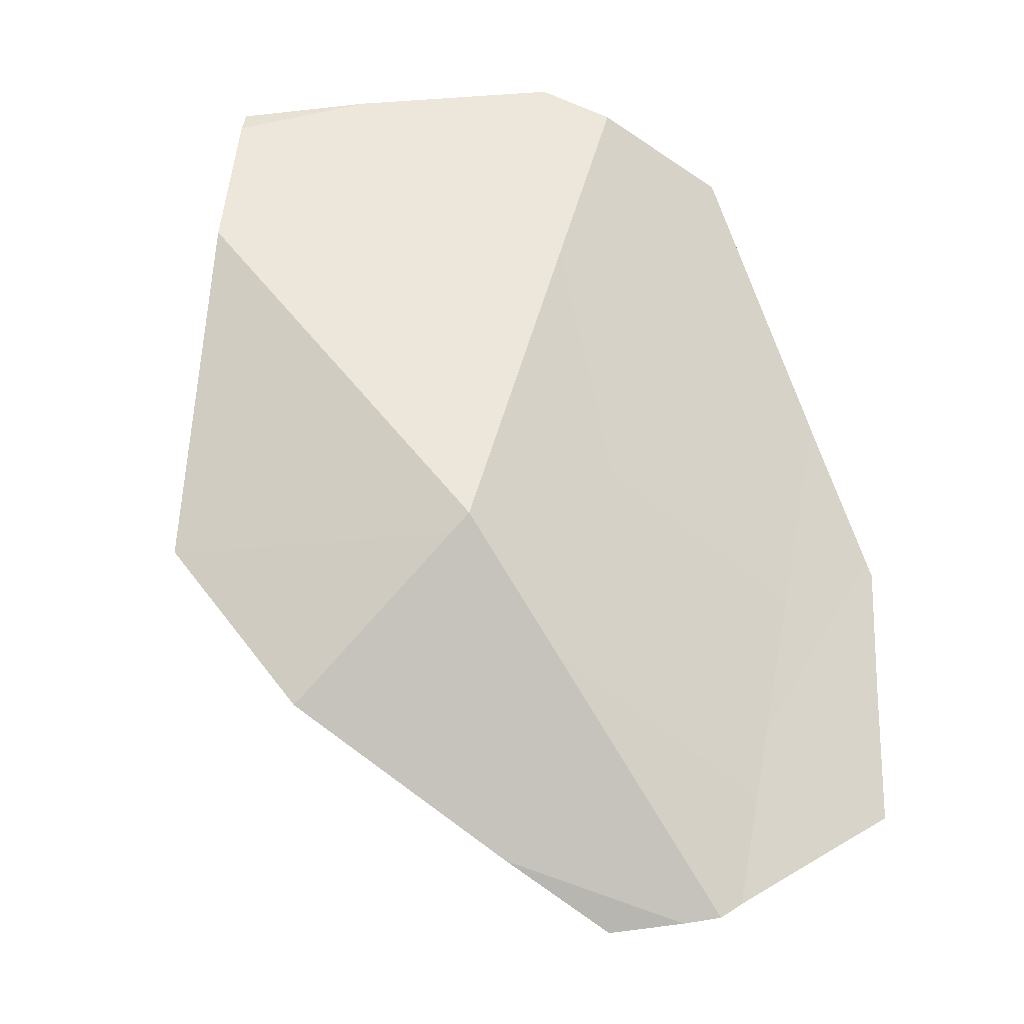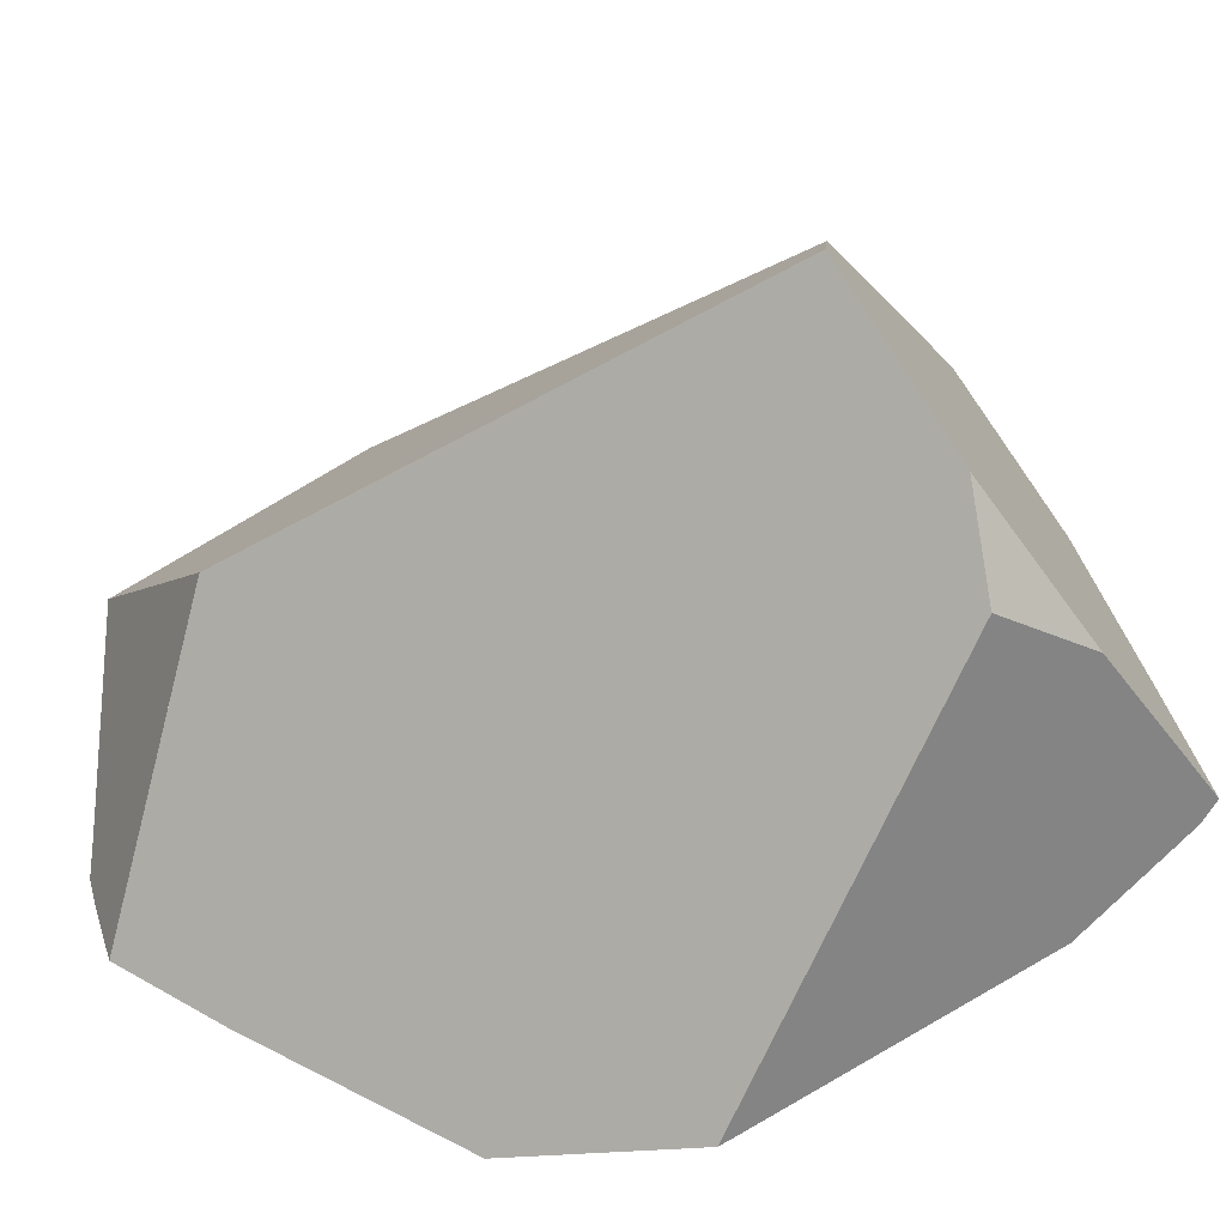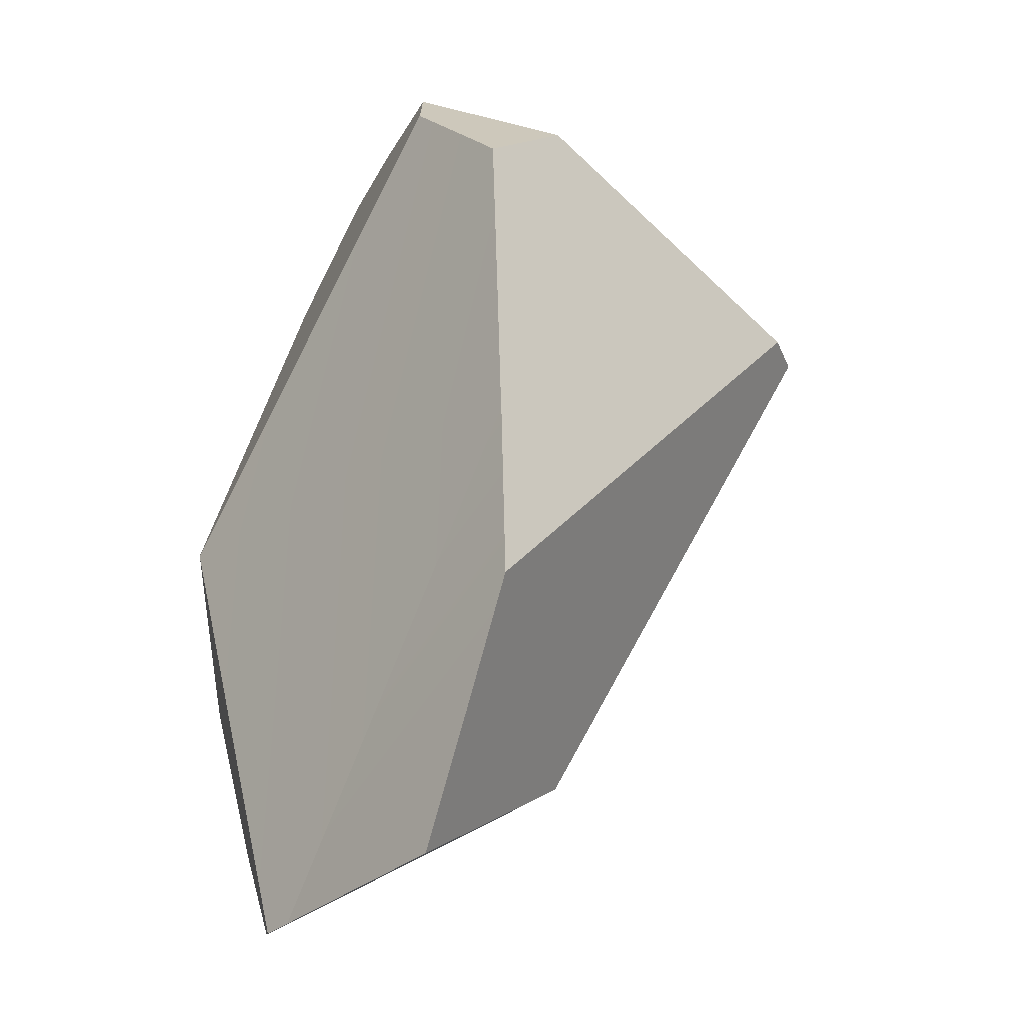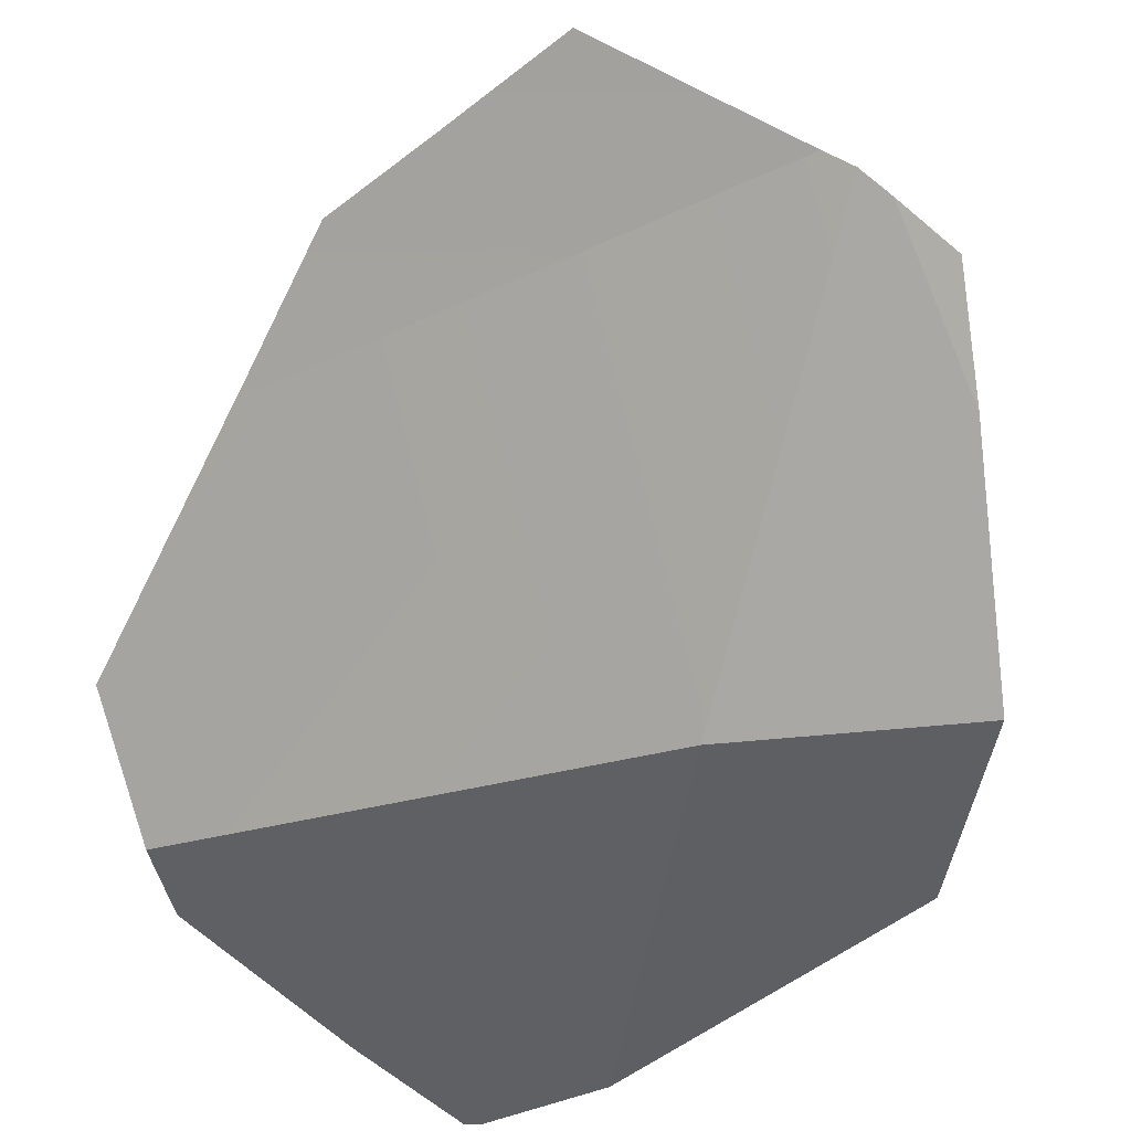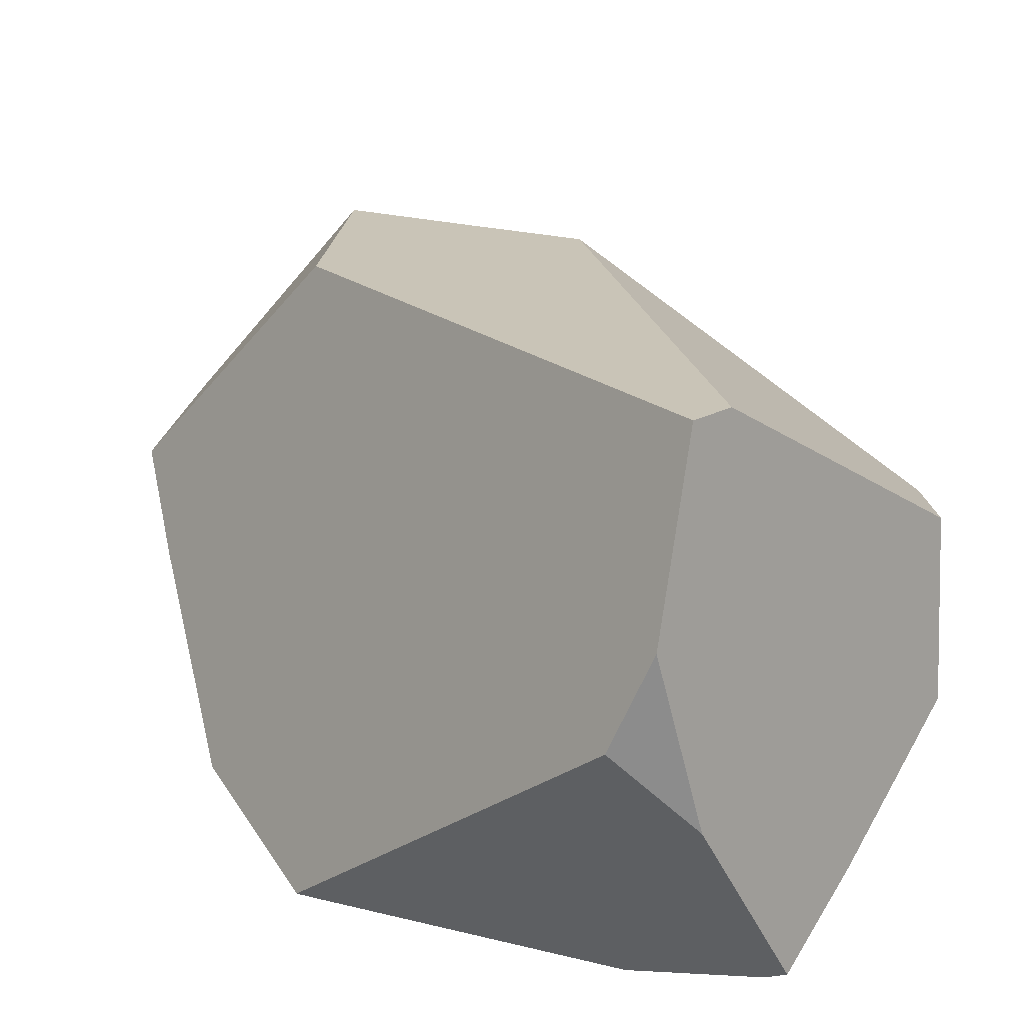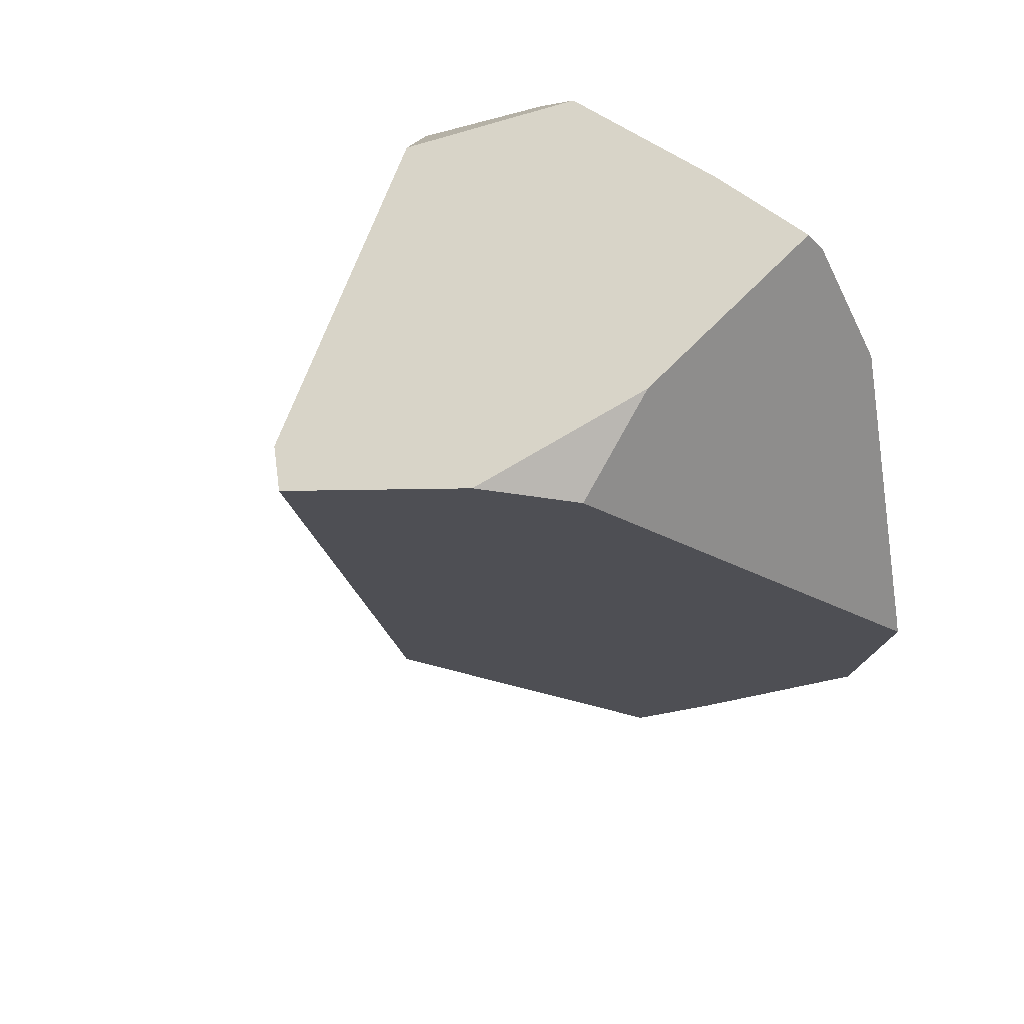
<metadata>
{"format":"obj","ext":"obj","renderer":"f3d","projection":"perspective","resolution":1024,"background":"white","views":[{"elev":-7.9,"azim":-10.7,"up":"+Z"},{"elev":45.5,"azim":-114.0,"up":"+Y"},{"elev":-2.7,"azim":75.2,"up":"+Z"},{"elev":-72.8,"azim":132.3,"up":"+Y"},{"elev":64.1,"azim":-67.9,"up":"+Y"},{"elev":31.5,"azim":-134.7,"up":"+Z"}]}
</metadata>
<code>
v -0.438 -2.538 -0.4054
v -0.2755 -2.417 -0.1995
v -0.4671 -2.554 -0.4188
v -0.2825 -2.45 -0.3177
v -0.357 -2.381 -0.3162
v -0.2755 -2.417 -0.1995
v -0.2825 -2.45 -0.3177
v -0.425 -2.313 -0.2992
v -0.4658 -2.267 -0.2718
v -0.4577 -2.281 -0.291
v -0.4577 -2.281 -0.291
v -0.7018 -2.558 -0.3766
v -0.4658 -2.267 -0.2718
v -0.4882 -2.339 -0.3243
v -0.5995 -2.551 -0.4457
v -0.5283 -2.564 -0.4368
v -0.7018 -2.558 -0.3766
v -0.5995 -2.551 -0.4457
v -0.5283 -2.564 -0.4368
v -0.9069 -2.562 -0.2302
v -0.7018 -2.558 -0.3766
v -0.515 -2.566 -0.4347
v -0.7465 -2.607 -0.0479
v -0.4924 -2.569 -0.4312
v -0.4924 -2.569 -0.4312
v -0.3287 -2.371 0.08595
v -0.7465 -2.607 -0.0479
v -0.4671 -2.554 -0.4188
v -0.3287 -2.371 0.08595
v -0.2669 -2.383 -0.07425
v -0.3129 -2.329 -0.03872
v -0.3287 -2.371 0.08595
v -0.2669 -2.383 -0.07425
v -0.3274 -2.312 -0.0275
v -0.3336 -2.37 0.09915
v -0.3307 -2.308 -0.025
v -0.3314 -2.307 -0.02441
v -0.5995 -2.011 0.2171
v -0.6135 -1.976 0.1935
v -0.6135 -1.976 0.1935
v -0.3314 -2.307 -0.02441
v -0.6529 -1.947 0.1707
v -0.6529 -1.947 0.1707
v -0.7501 -2 0.1917
v -0.6135 -1.976 0.1935
v -0.6529 -1.947 0.1707
v -0.4809 -2.241 -0.2361
v -0.7501 -2 0.1917
v -0.4809 -2.241 -0.2361
v -0.3307 -2.308 -0.025
v -0.3274 -2.312 -0.0275
v -0.3129 -2.329 -0.03872
v -0.2669 -2.383 -0.07425
v -0.9069 -2.562 -0.2302
v -1.019 -2.488 -0.078
v -1.014 -2.474 -0.06746
v -1 -2.429 -0.03532
v -0.866 -2.08 0.2001
v -0.8271 -2.042 0.2083
v -0.8271 -2.042 0.2083
v -0.5623 -2.104 0.2801
v -0.8382 -2.061 0.2191
v -0.8239 -2.381 0.4214
v -0.8543 -2.09 0.2349
v -0.8776 -2.131 0.2577
v -0.8913 -2.155 0.2712
v -0.9477 -2.375 0.402
v -0.8239 -2.381 0.4214
v -0.9477 -2.375 0.402
v -0.9533 -2.391 0.3837
v -0.8239 -2.381 0.4214
v -0.9533 -2.391 0.3837
v -0.6268 -2.382 0.4462
v -0.6268 -2.382 0.4462
v -0.5501 -2.313 0.4126
v -0.534 -2.175 0.3279
v -0.5081 -2.239 0.3718
v -0.5081 -2.239 0.3718
v -0.372 -2.363 0.1997
v -0.534 -2.175 0.3279
v -0.4488 -2.331 0.366
v -0.4321 -2.353 0.3579
v -0.4547 -2.361 0.3681
v -0.372 -2.363 0.1997
v -0.4321 -2.353 0.3579
v -0.3336 -2.37 0.09915
v -0.5794 -2.061 0.2512
v -0.5623 -2.104 0.2801
v -0.5541 -2.124 0.294
v -0.5541 -2.124 0.294
v -0.5794 -2.061 0.2512
v -0.5995 -2.011 0.2171
v -0.4595 -2.362 0.3702
v -0.561 -2.4 0.4158
v -0.561 -2.4 0.4158
v -0.9568 -2.399 0.3662
v -0.7465 -2.607 -0.0479
v -0.9549 -2.394 0.3755
v -0.9477 -2.375 0.402
v -0.9549 -2.394 0.3755
v -0.9533 -2.391 0.3837
v -0.9119 -2.191 0.2914
v -0.9105 -2.18 0.2773
v -0.9568 -2.399 0.3662
v -0.9102 -2.178 0.274
v -0.9794 -2.45 0.255
v -0.9794 -2.45 0.255
v -0.7465 -2.607 -0.0479
v -0.9794 -2.45 0.255
v -1.007 -2.477 0.01823
v -1.017 -2.487 -0.06172
v -0.9069 -2.562 -0.2302
v -1.019 -2.488 -0.078
v -1.019 -2.488 -0.078
v -1.017 -2.487 -0.06172
v -1.014 -2.474 -0.06746
v -1 -2.429 -0.03532
v -1.007 -2.477 0.01823
v -0.9709 -2.336 0.03266
v -0.9081 -2.162 0.2531
v -0.9081 -2.162 0.2531
v -0.9102 -2.178 0.274
v -0.8913 -2.155 0.2712
v -0.906 -2.146 0.2328
v -0.906 -2.146 0.2328
v -0.902 -2.116 0.1926
v -0.8668 -2.081 0.1999
v -0.9709 -2.336 0.03266
v -0.902 -2.116 0.1926
v -0.8543 -2.09 0.2349
v -0.866 -2.08 0.2001
v -0.8668 -2.081 0.1999
v -0.8382 -2.061 0.2191
v -0.8271 -2.042 0.2083
v -0.902 -2.116 0.1926
v -0.8776 -2.131 0.2577
v -0.9105 -2.18 0.2773
v -0.9119 -2.191 0.2914
v -0.9119 -2.191 0.2914
v -0.561 -2.4 0.4158
v -0.5501 -2.313 0.4126
v -0.6268 -2.382 0.4462
v -0.4976 -2.266 0.3896
v -0.4976 -2.266 0.3896
v -0.4976 -2.266 0.3896
v -0.4488 -2.331 0.366
v -0.4595 -2.362 0.3702
v -0.4547 -2.361 0.3681
v -0.4321 -2.353 0.3579
v -0.4924 -2.569 -0.4312
v -0.515 -2.566 -0.4347
v -0.4671 -2.554 -0.4188
v -0.5283 -2.564 -0.4368
v -0.4882 -2.339 -0.3243
v -0.5995 -2.551 -0.4457
v -0.438 -2.538 -0.4054
v -0.3493 -2.49 -0.3648
v -0.3493 -2.49 -0.3648
v -0.2835 -2.455 -0.3346
v -0.2835 -2.455 -0.3346
v -0.2951 -2.443 -0.3317
v -0.3048 -2.434 -0.3293
v -0.357 -2.381 -0.3162
v -0.3048 -2.434 -0.3293
v -0.425 -2.313 -0.2992
v -0.4577 -2.281 -0.291
v -0.2951 -2.443 -0.3317
v -0.2835 -2.455 -0.3346
f 1 2 3
f 2 1 4
f 5 6 7
f 8 6 5
f 8 9 6
f 10 9 8
f 11 12 13
f 14 12 11
f 12 14 15
f 16 17 18
f 19 20 21
f 22 20 19
f 22 23 20
f 24 23 22
f 25 26 27
f 28 26 25
f 3 2 29
f 29 2 30
f 31 32 33
f 34 32 31
f 34 35 32
f 36 35 34
f 37 35 36
f 37 38 35
f 37 39 38
f 40 41 42
f 43 44 45
f 46 47 48
f 42 41 49
f 41 50 49
f 49 50 51
f 49 51 52
f 52 9 49
f 6 9 52
f 52 53 6
f 13 54 47
f 13 12 54
f 55 47 54
f 56 47 55
f 56 48 47
f 57 48 56
f 58 48 57
f 59 48 58
f 60 61 44
f 62 61 60
f 62 63 61
f 64 63 62
f 65 63 64
f 66 63 65
f 63 66 67
f 68 69 70
f 71 72 73
f 63 74 75
f 75 76 63
f 76 75 77
f 78 79 80
f 79 78 81
f 82 79 81
f 83 84 85
f 84 83 86
f 87 79 35
f 88 79 87
f 89 79 88
f 80 79 89
f 63 76 90
f 63 90 61
f 44 61 91
f 44 91 92
f 45 44 92
f 35 38 87
f 86 83 93
f 86 93 27
f 86 27 26
f 27 93 94
f 95 96 97
f 95 98 96
f 73 98 95
f 73 72 98
f 99 100 101
f 102 100 99
f 103 100 102
f 100 103 104
f 104 103 105
f 104 105 106
f 97 96 107
f 108 109 110
f 108 110 111
f 108 111 112
f 112 111 113
f 114 115 116
f 115 117 116
f 118 117 115
f 118 119 117
f 118 106 119
f 106 120 119
f 106 105 120
f 121 122 123
f 121 123 124
f 119 120 125
f 119 125 126
f 127 128 129
f 127 57 128
f 58 57 127
f 130 131 132
f 131 130 133
f 131 133 134
f 130 132 135
f 136 130 135
f 136 135 124
f 124 123 136
f 137 123 122
f 123 137 138
f 67 66 139
f 140 141 142
f 141 140 143
f 77 75 144
f 81 78 145
f 143 140 146
f 146 140 147
f 146 147 148
f 149 146 148
f 150 151 152
f 151 153 152
f 153 154 152
f 155 154 153
f 152 154 156
f 156 154 157
f 4 1 158
f 4 158 159
f 7 160 161
f 162 7 161
f 7 162 5
f 157 163 164
f 154 163 157
f 163 154 165
f 165 154 166
f 167 157 164
f 168 157 167

</code>
